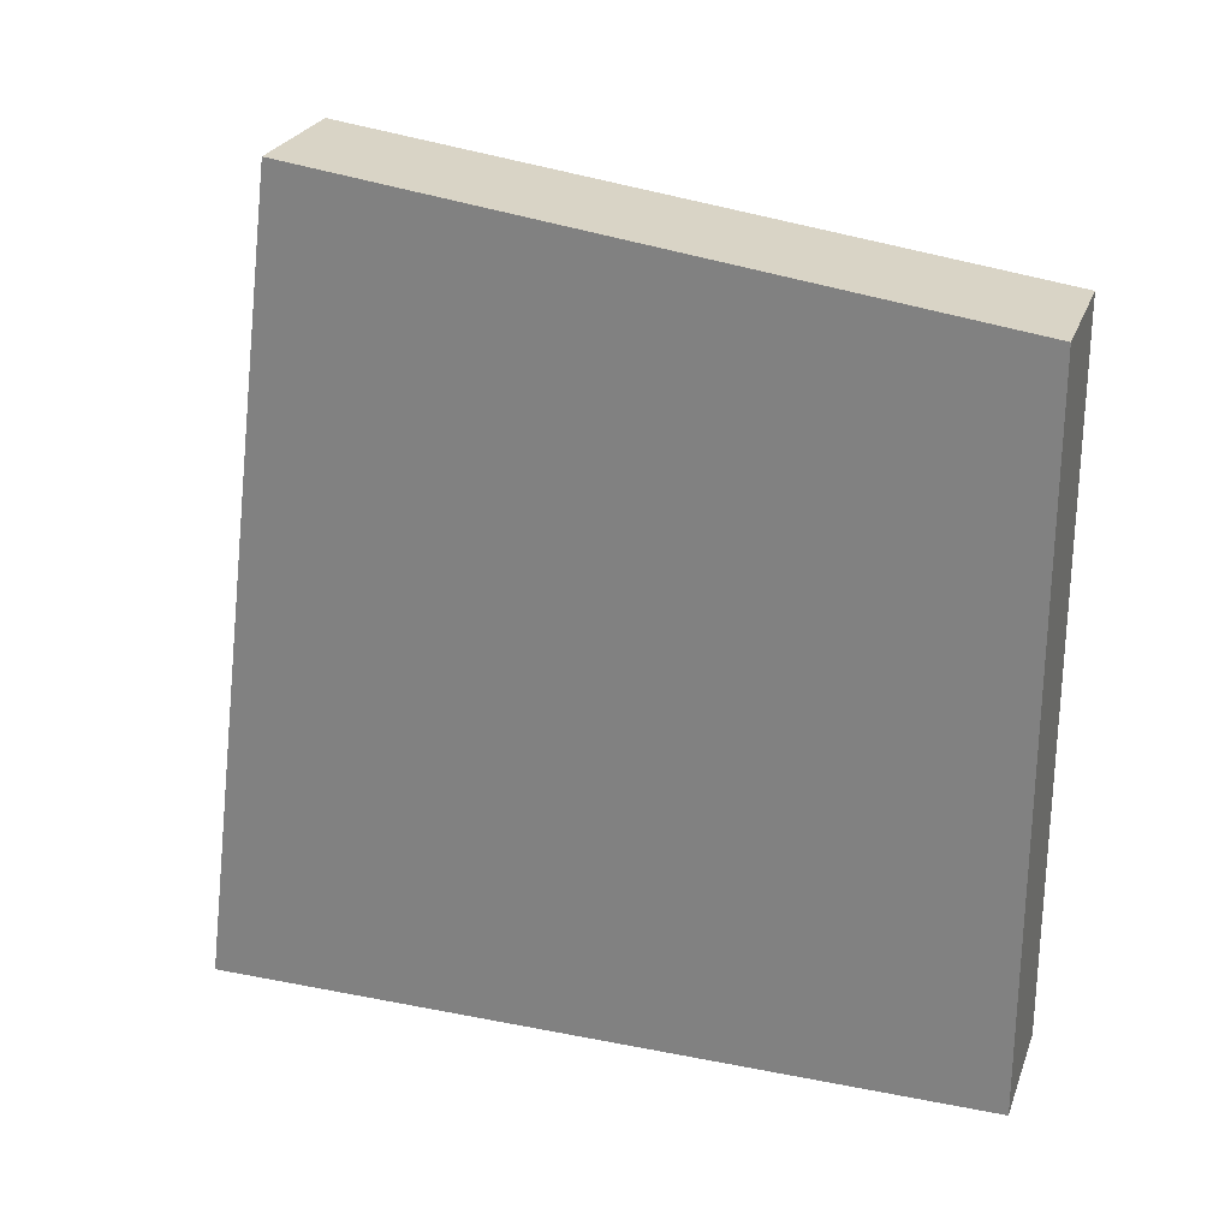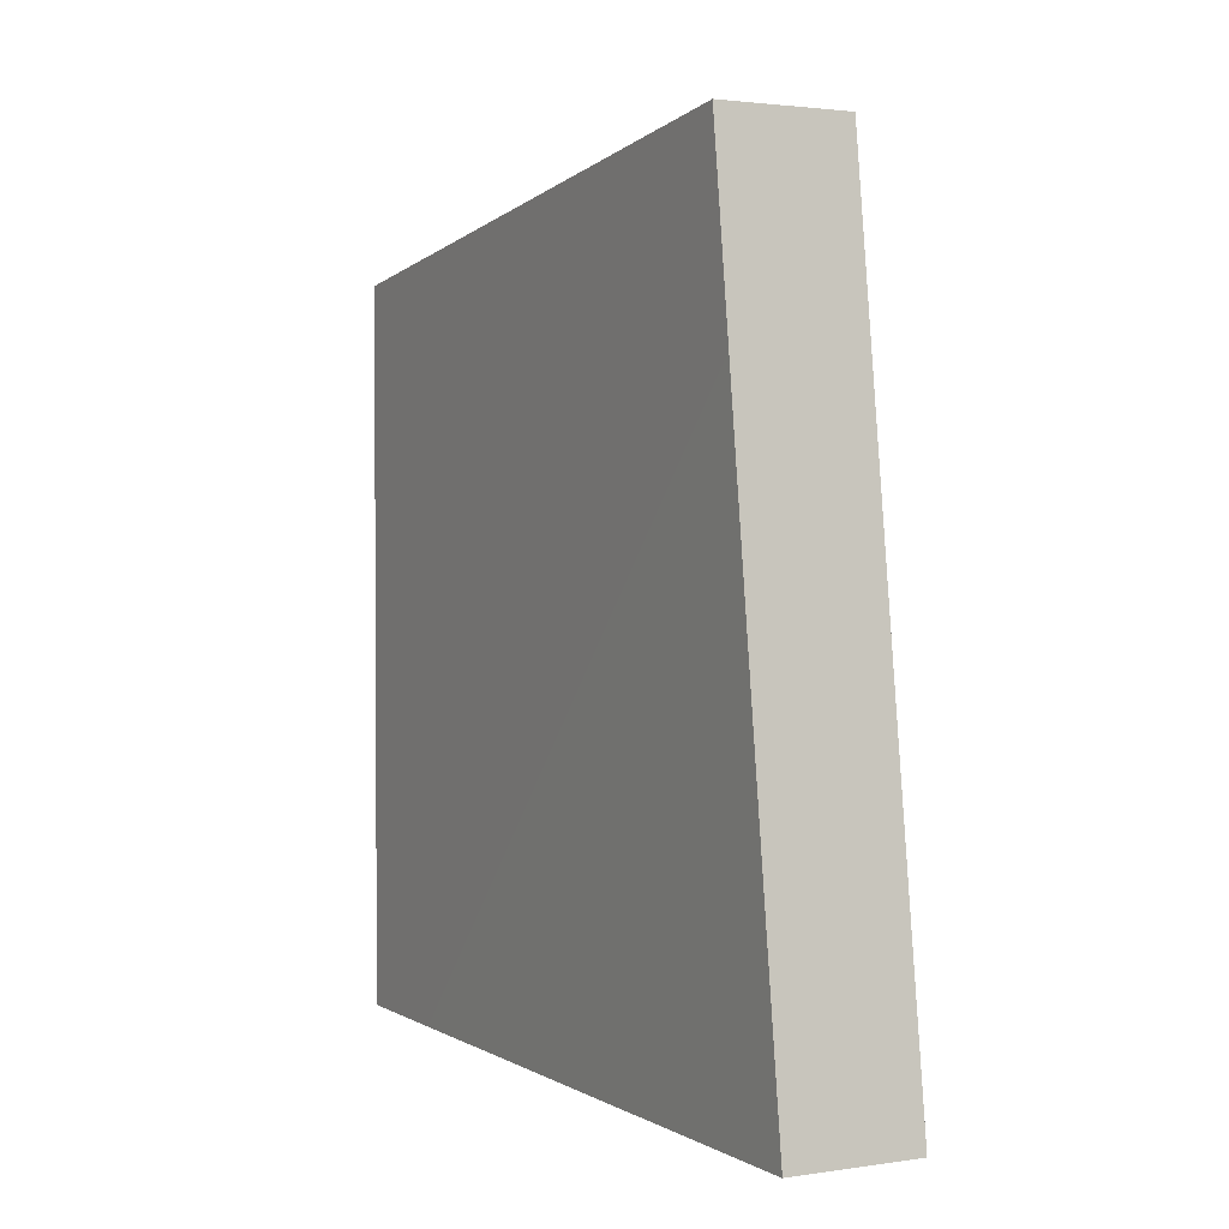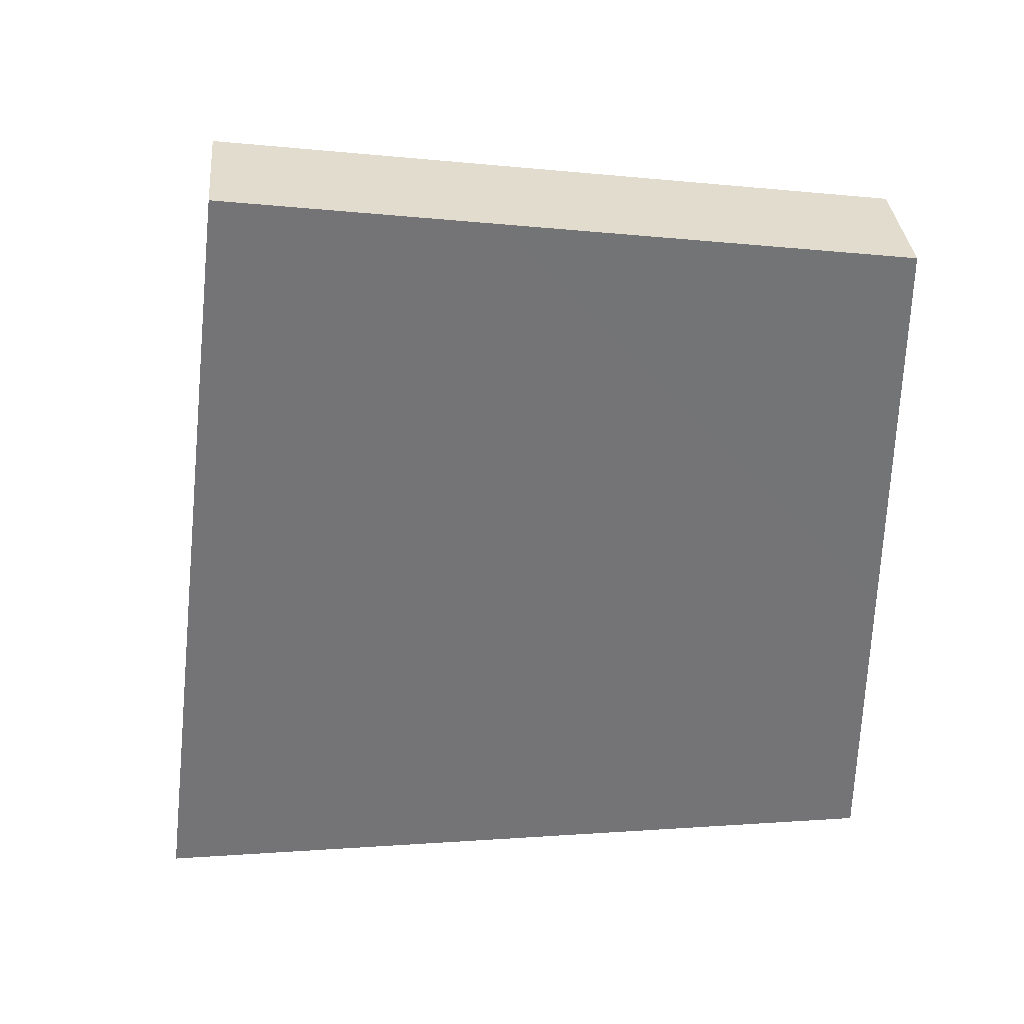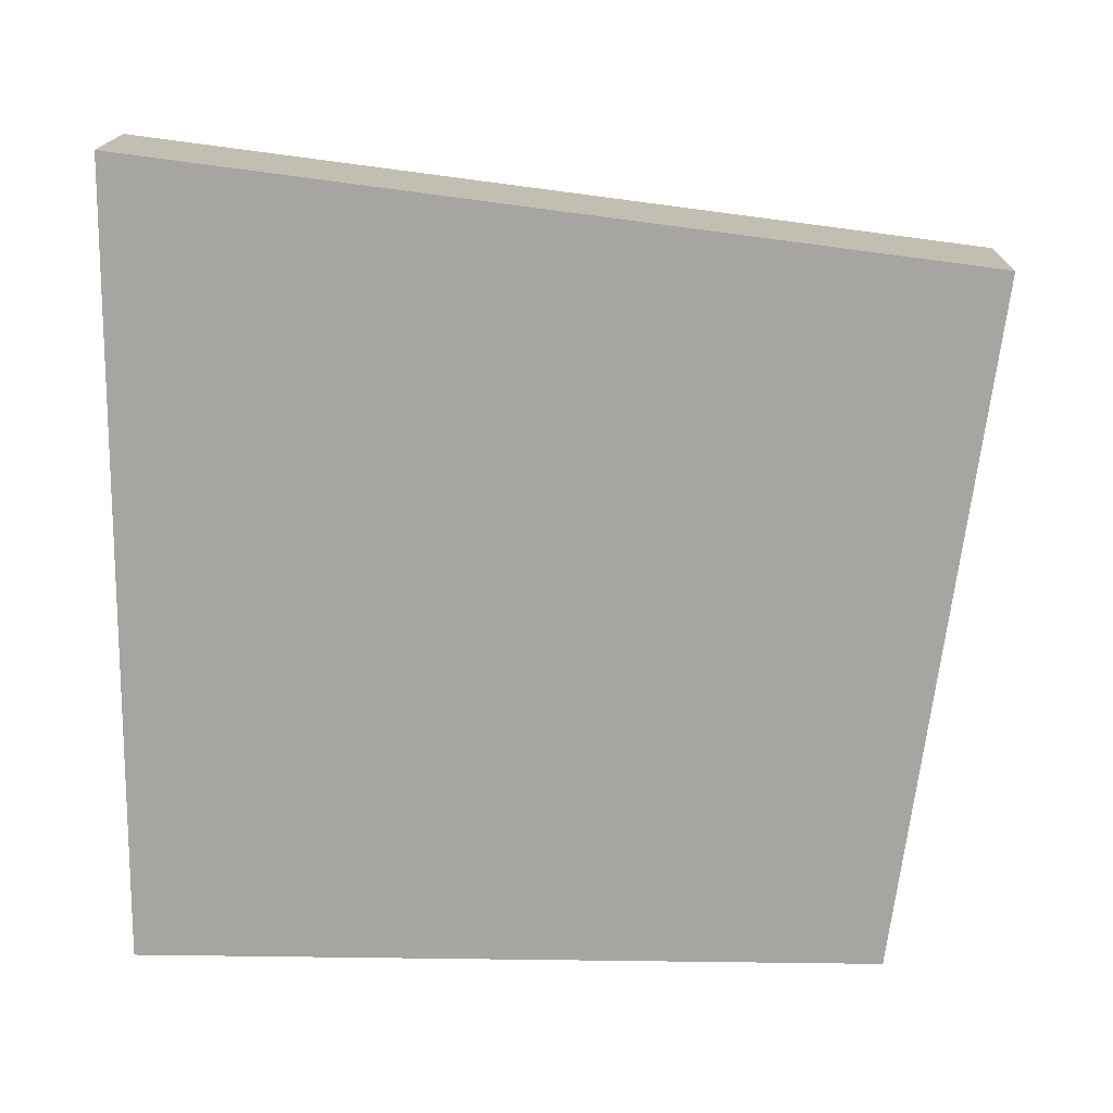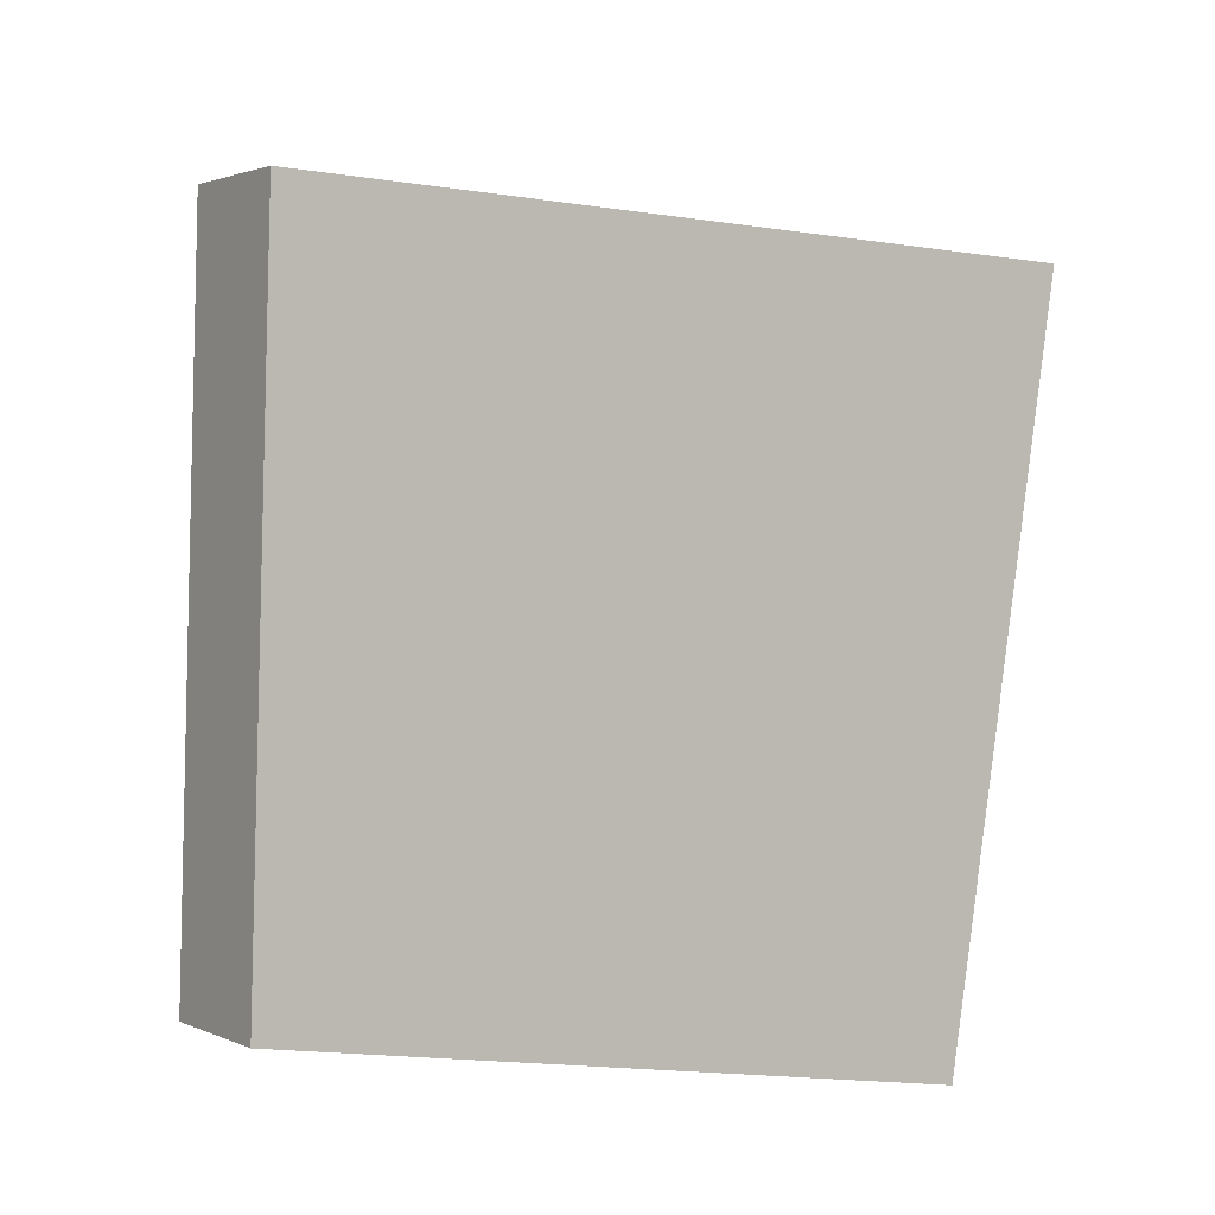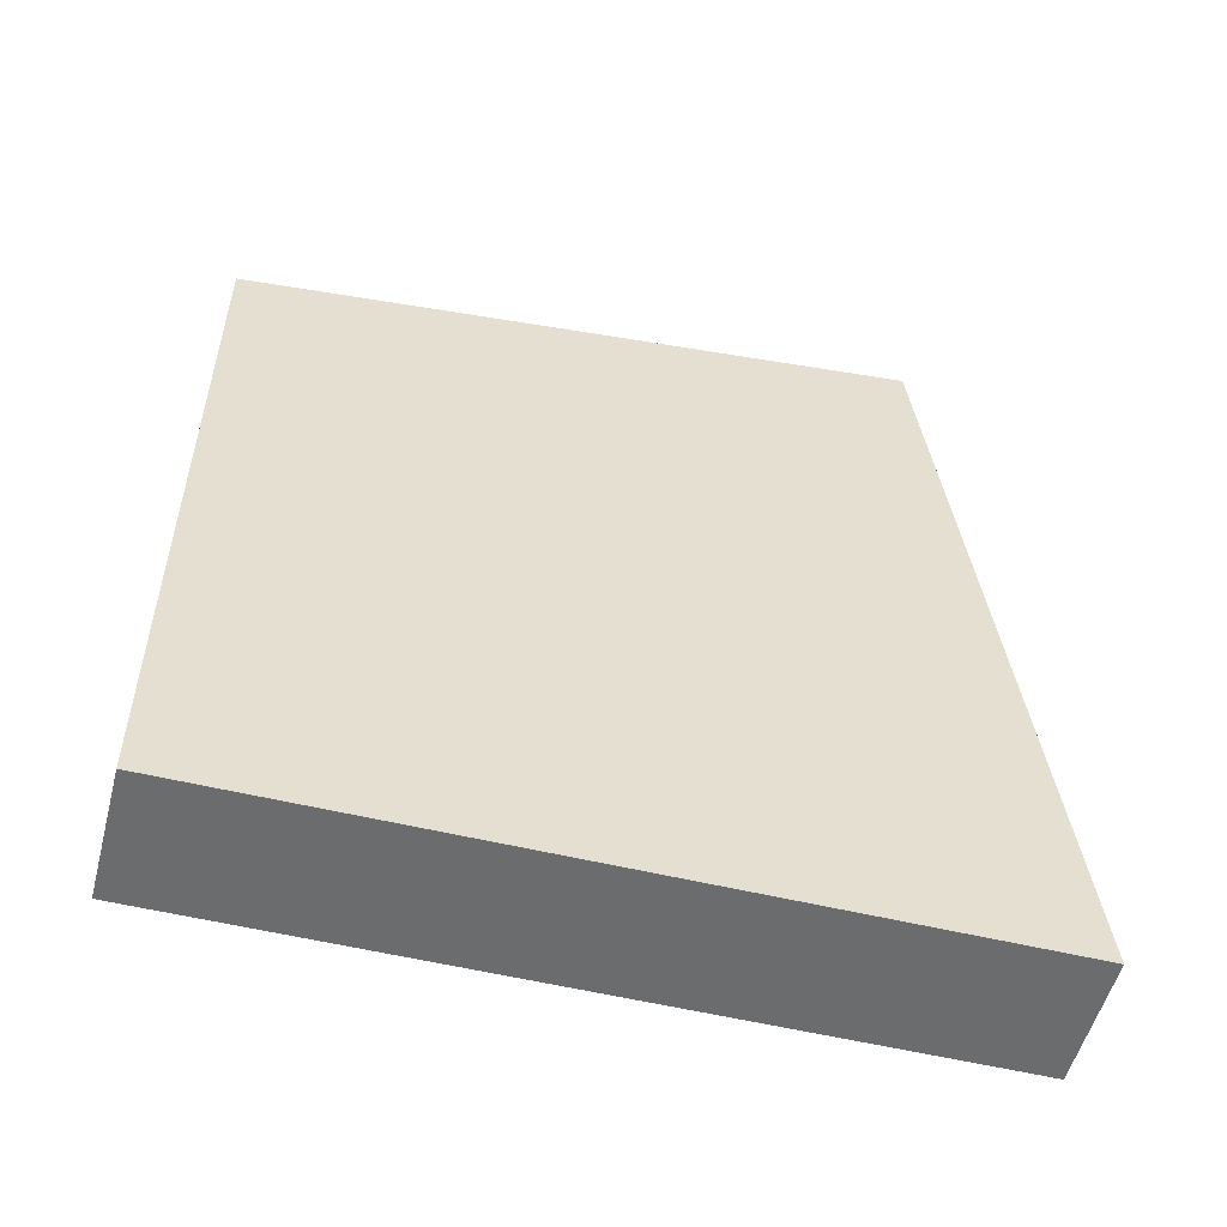
<metadata>
{"format":"obj","ext":"obj","renderer":"f3d","projection":"perspective","resolution":1024,"background":"white","views":[{"elev":25.5,"azim":94.3,"up":"+Y"},{"elev":2.1,"azim":-41.5,"up":"+Y"},{"elev":34.2,"azim":71.7,"up":"+Y"},{"elev":29.5,"azim":91.1,"up":"+Z"},{"elev":-14.3,"azim":-124.9,"up":"+Z"},{"elev":-53.6,"azim":-117.9,"up":"+Y"}]}
</metadata>
<code>
v 2.179 5.968 11.44
v 1.707 5.968 11.32
v 2.258 8.983 11.07
v 1.785 8.983 10.96
v 2.84 8.653 8.642
v 2.368 8.653 8.53
v 2.84 5.968 8.642
v 2.368 5.968 8.53
f 1 3 2
f 2 3 4
f 5 6 3
f 3 6 4
f 5 7 6
f 6 7 8
f 7 1 8
f 8 1 2
f 2 4 8
f 8 4 6
f 5 3 7
f 7 3 1

</code>
